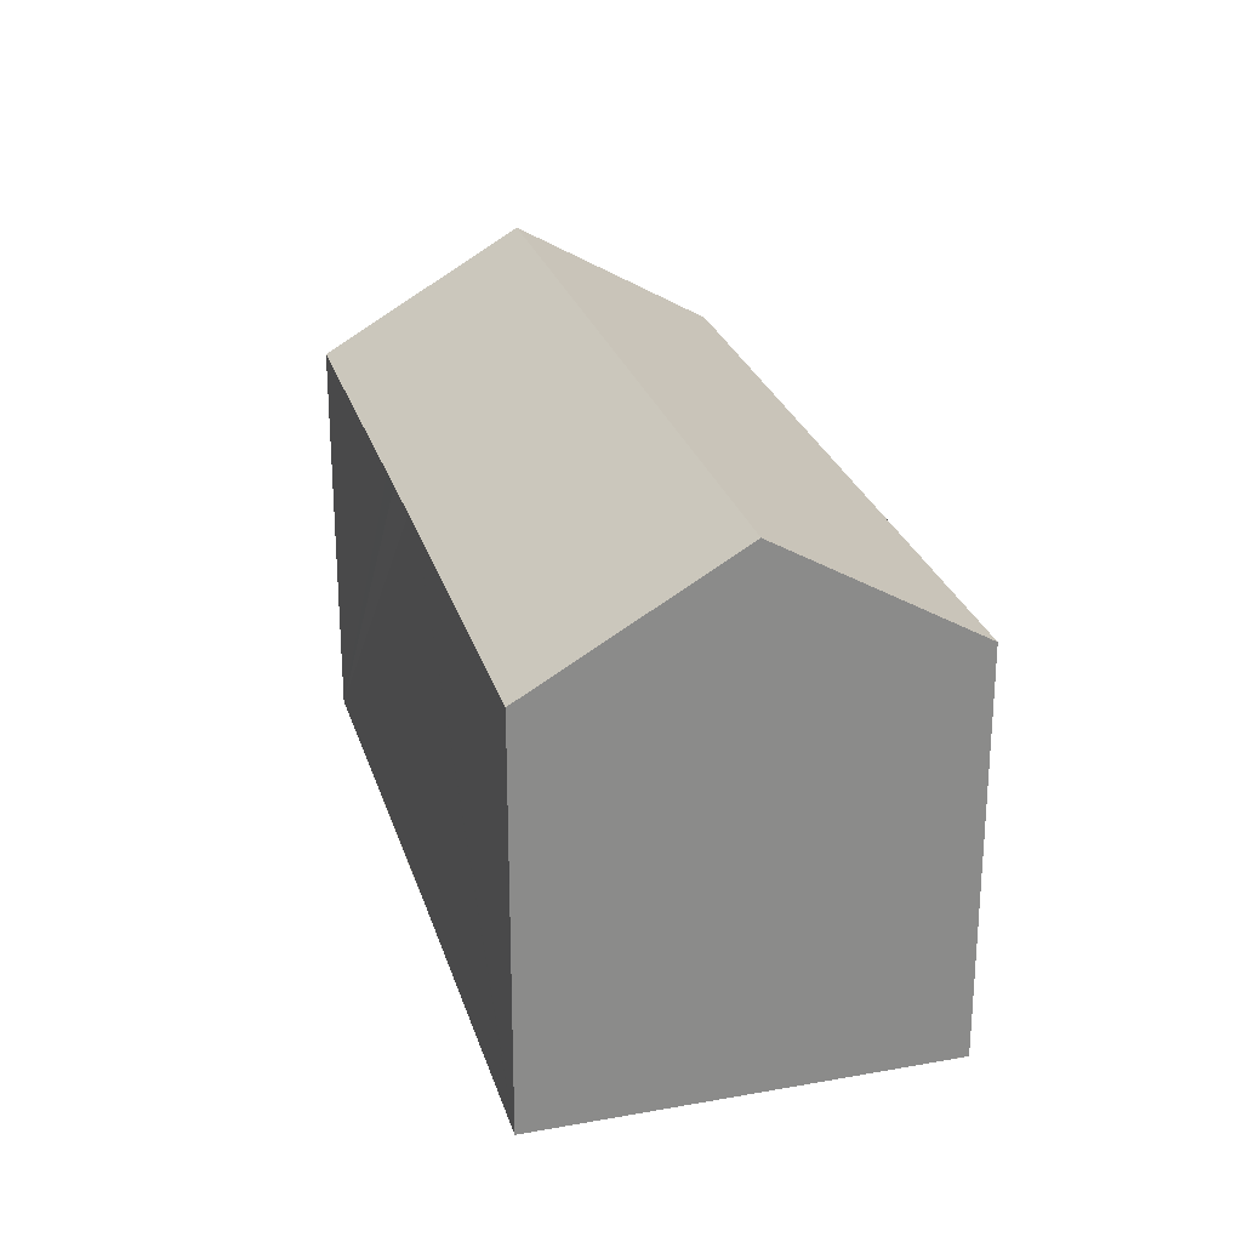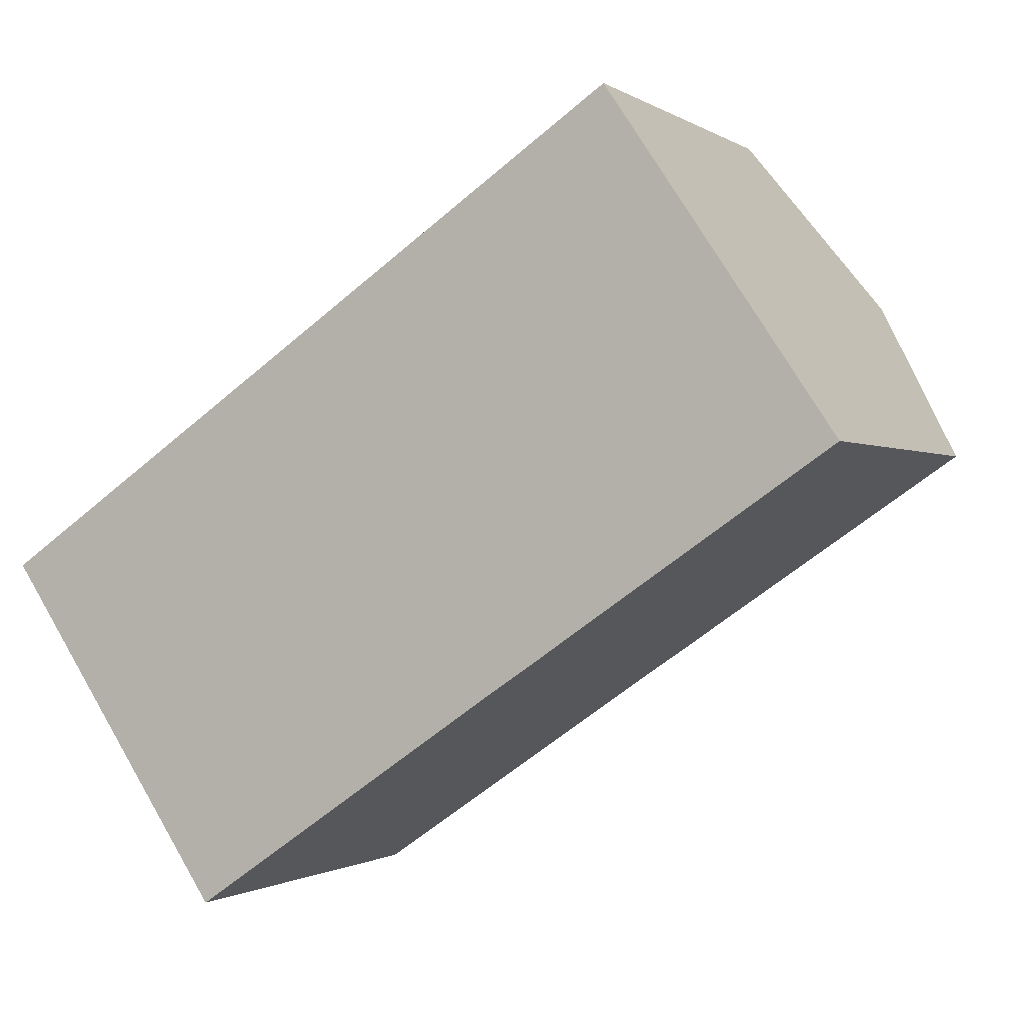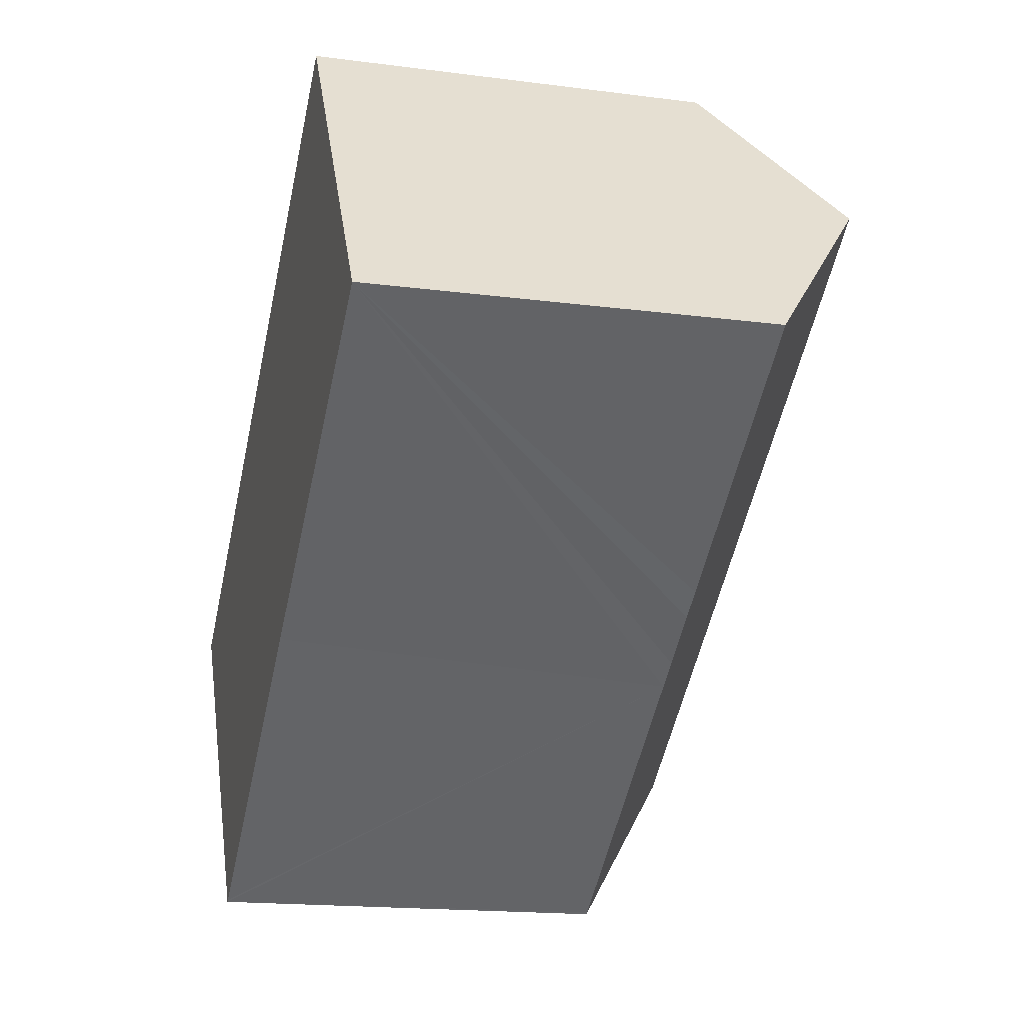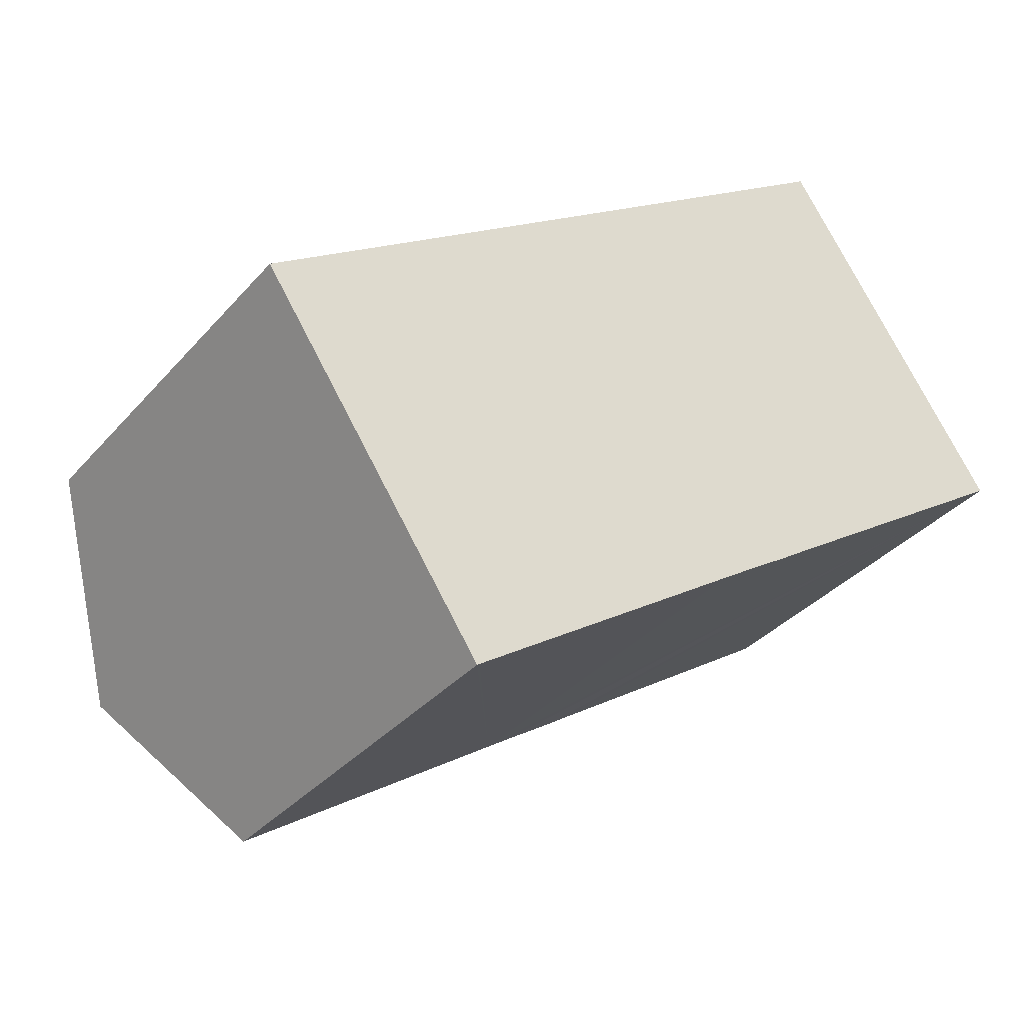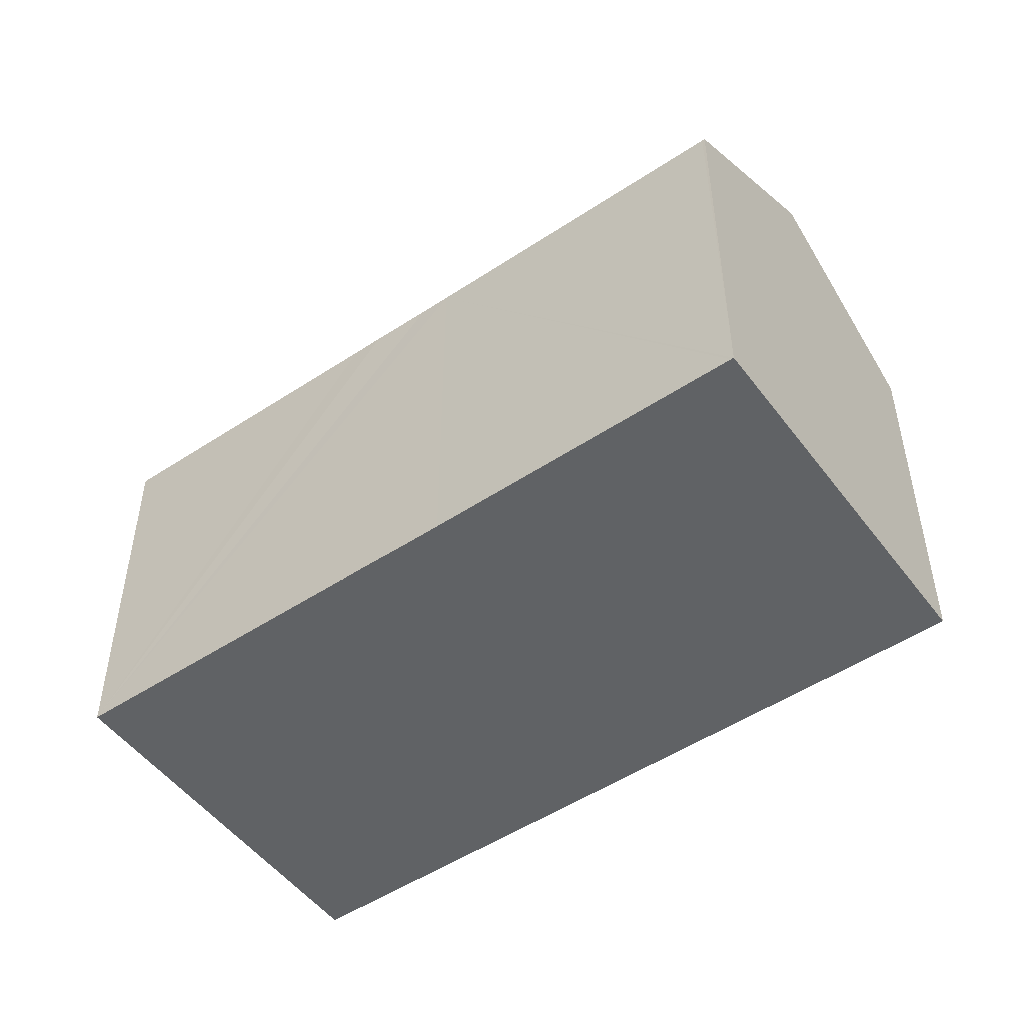
<metadata>
{"format":"obj","ext":"obj","renderer":"f3d","projection":"perspective","resolution":1024,"background":"white","views":[{"elev":26.1,"azim":-139.8,"up":"+Y"},{"elev":-0.8,"azim":25.3,"up":"+Z"},{"elev":-17.2,"azim":75.4,"up":"+Z"},{"elev":-34.9,"azim":-34.9,"up":"+Z"},{"elev":-50.5,"azim":-178.4,"up":"+Y"}]}
</metadata>
<code>
v  0 10.75 6.581e-16
v  20.69 13.88 7.537
v  3.025 13.88 -4.51
v  0.226 10.75 0.154
v  17.65 10.75 12.04
v  23.72 10.75 3.033
v  16.55 10.76 -1.832
v  15.83 10.76 -2.332
v  14.42 10.77 -3.279
v  13.7 10.76 -3.773
v  6.12 10.75 -8.974
v  6.052 10.75 -9.022
v  6.052 5.524e-16 -9.022
v  6.12 5.495e-16 -8.974
v  13.7 2.31e-16 -3.773
v  23.72 -1.857e-16 3.033
v  14.42 2.008e-16 -3.279
v  16.55 1.122e-16 -1.832
v  15.83 1.428e-16 -2.332
v  0 0 0
v  3.025 2.762e-16 -4.51
v  17.65 -7.373e-16 12.04
v  0.226 -9.43e-18 0.154
v  20.69 -4.615e-16 7.537
g defaultobject
f 1 2 3
f 2 1 4
f 2 4 5
f 2 6 3
f 7 3 6
f 8 3 7
f 9 3 8
f 10 3 9
f 11 3 10
f 12 3 11
f 11 13 12
f 13 11 10
f 13 10 14
f 14 10 15
f 16 7 6
f 7 16 8
f 8 16 9
f 9 16 10
f 10 16 17
f 10 17 15
f 17 16 18
f 17 18 19
f 12 1 3
f 1 12 13
f 1 13 20
f 20 13 21
f 20 4 1
f 4 20 5
f 5 20 22
f 22 20 23
f 5 6 2
f 6 5 22
f 6 22 16
f 16 22 24
f 23 24 22
f 24 23 16
f 16 23 18
f 18 23 19
f 19 23 17
f 17 23 15
f 15 23 14
f 14 23 20
f 14 20 21
f 14 21 13

</code>
